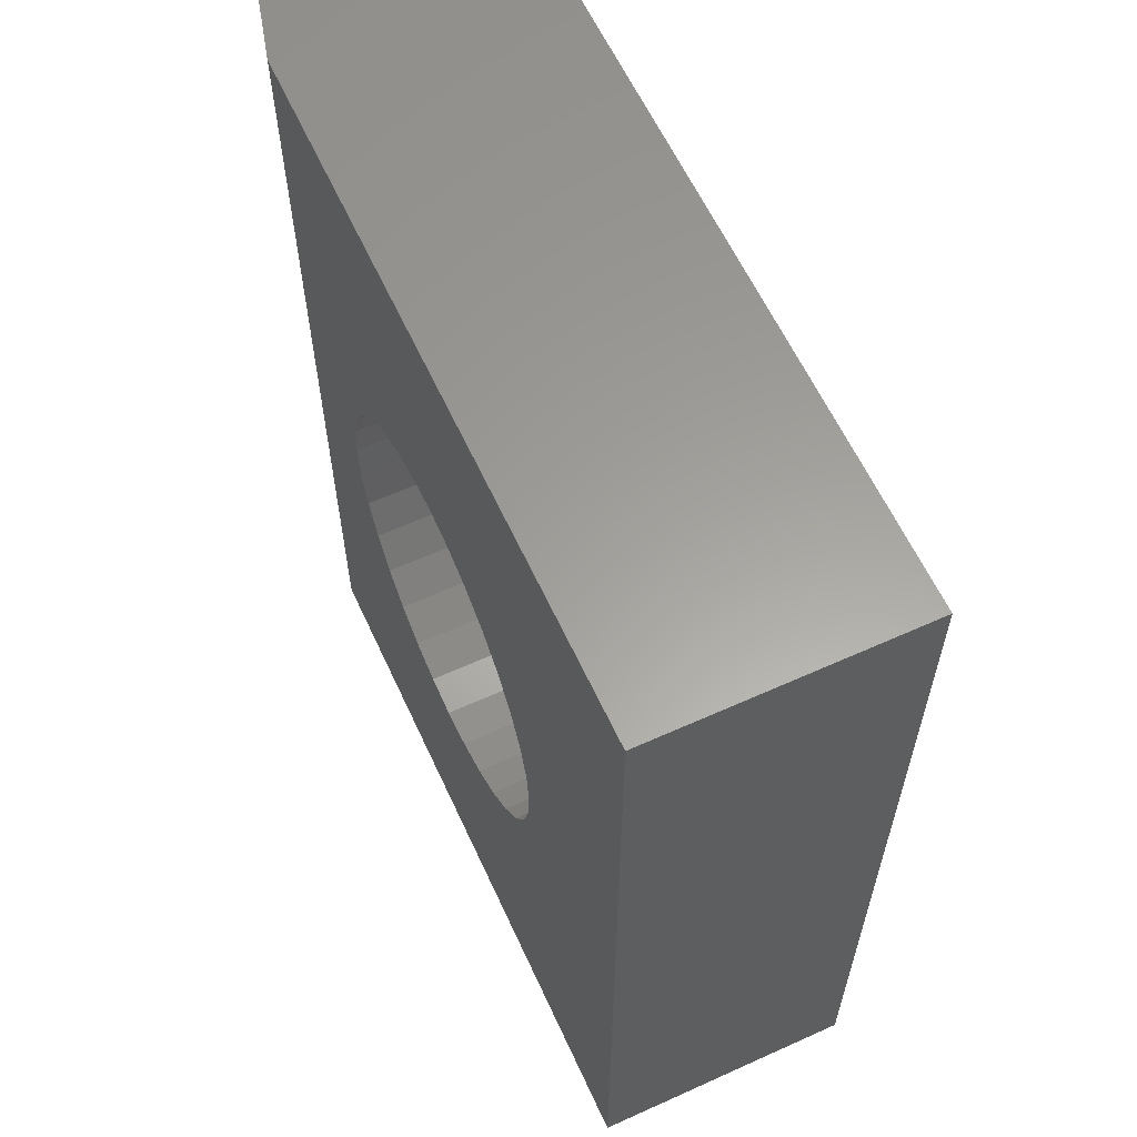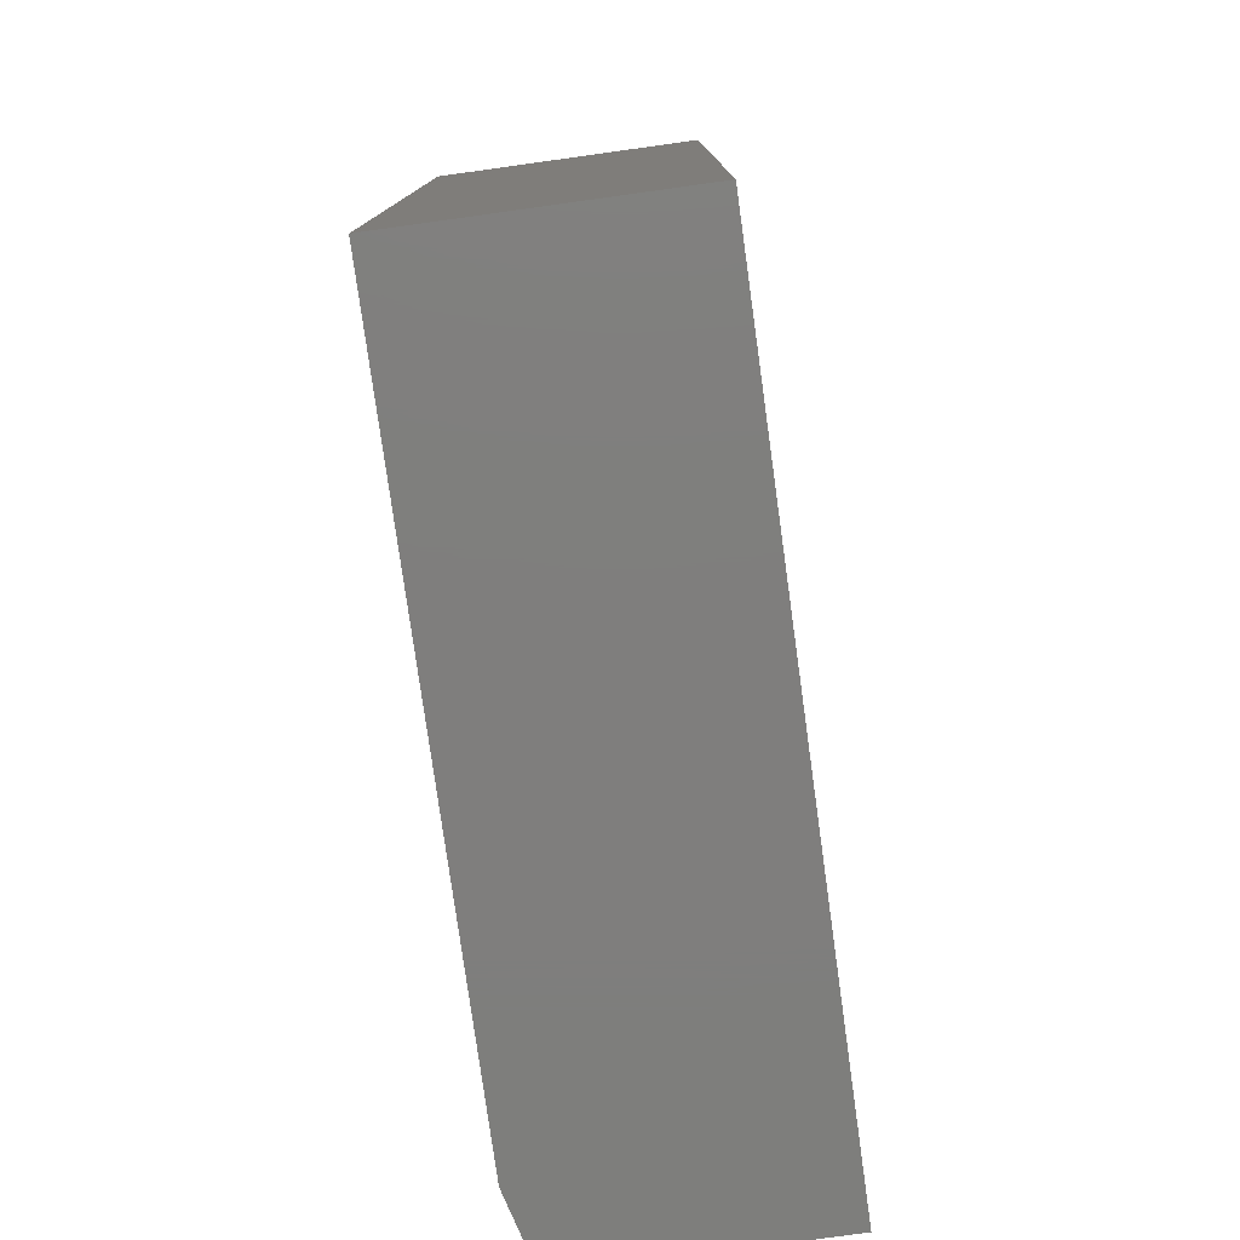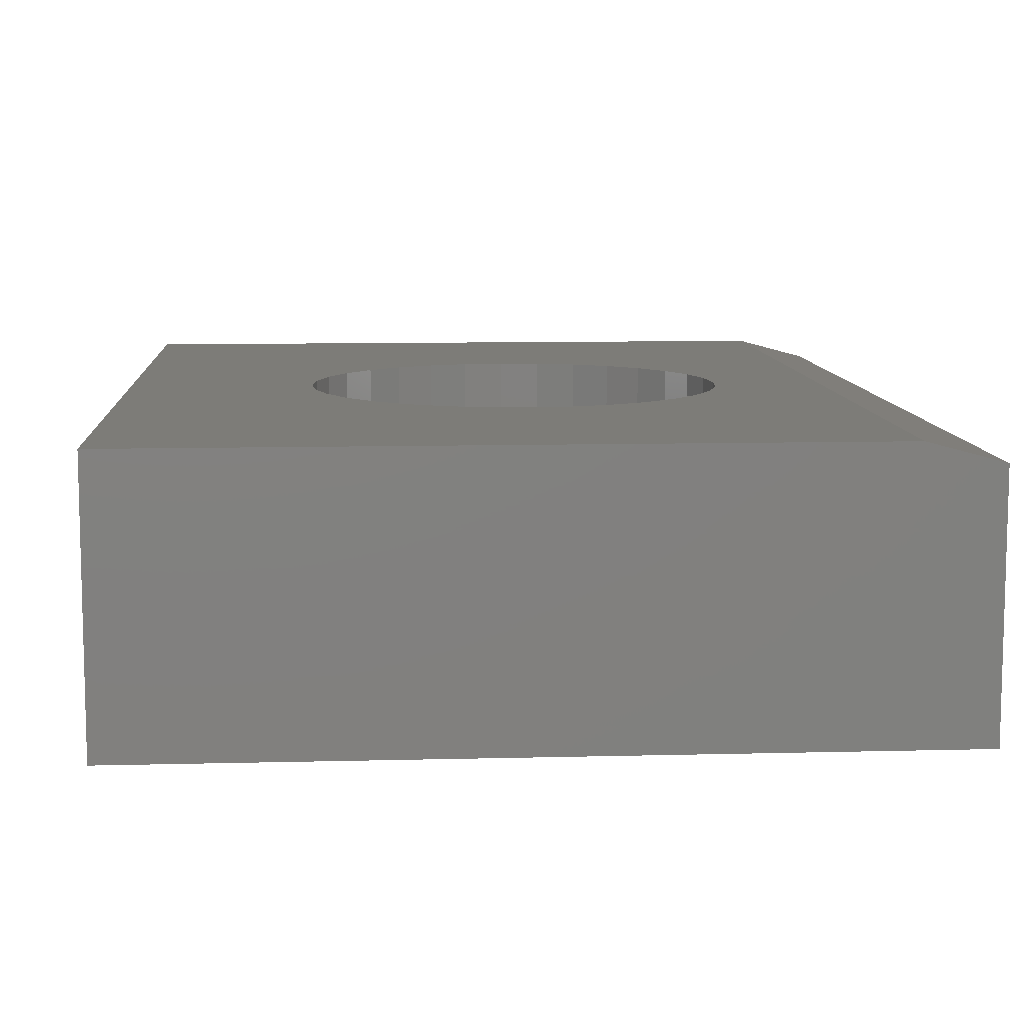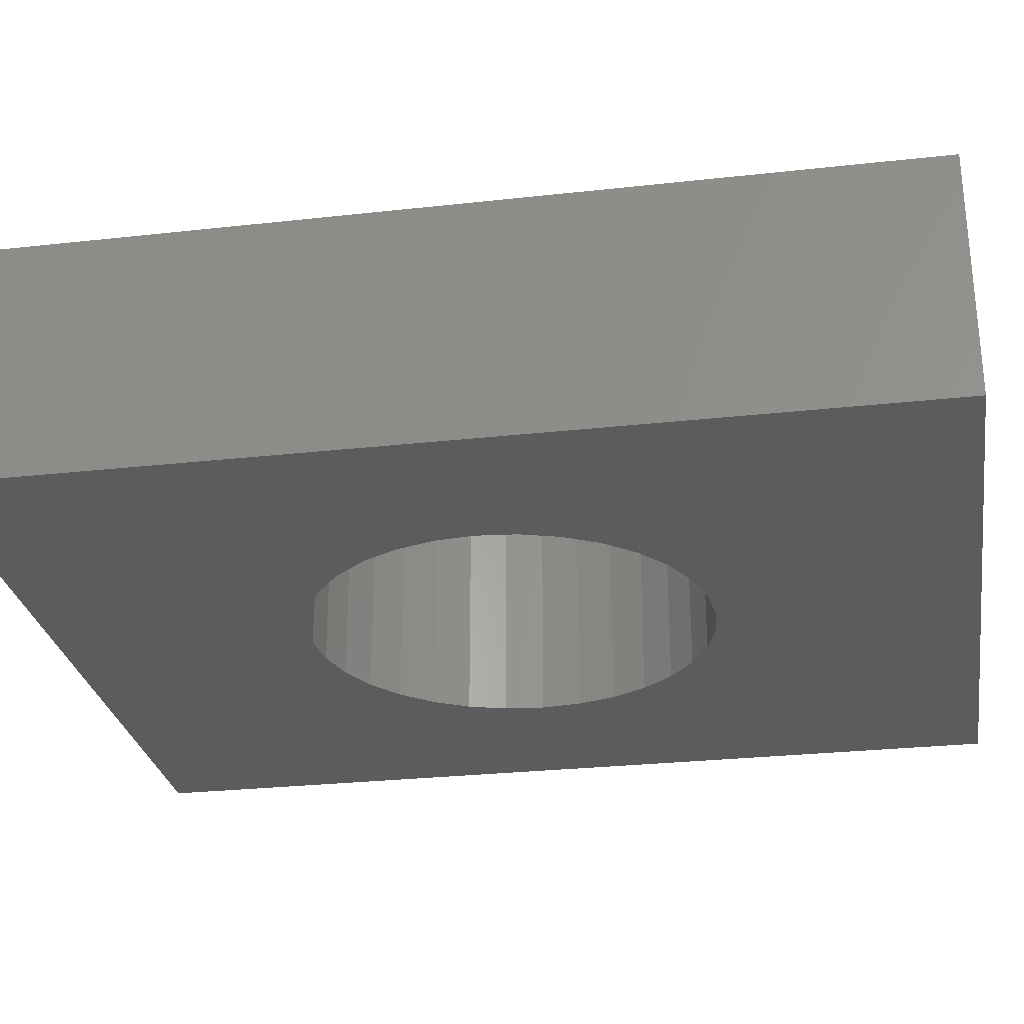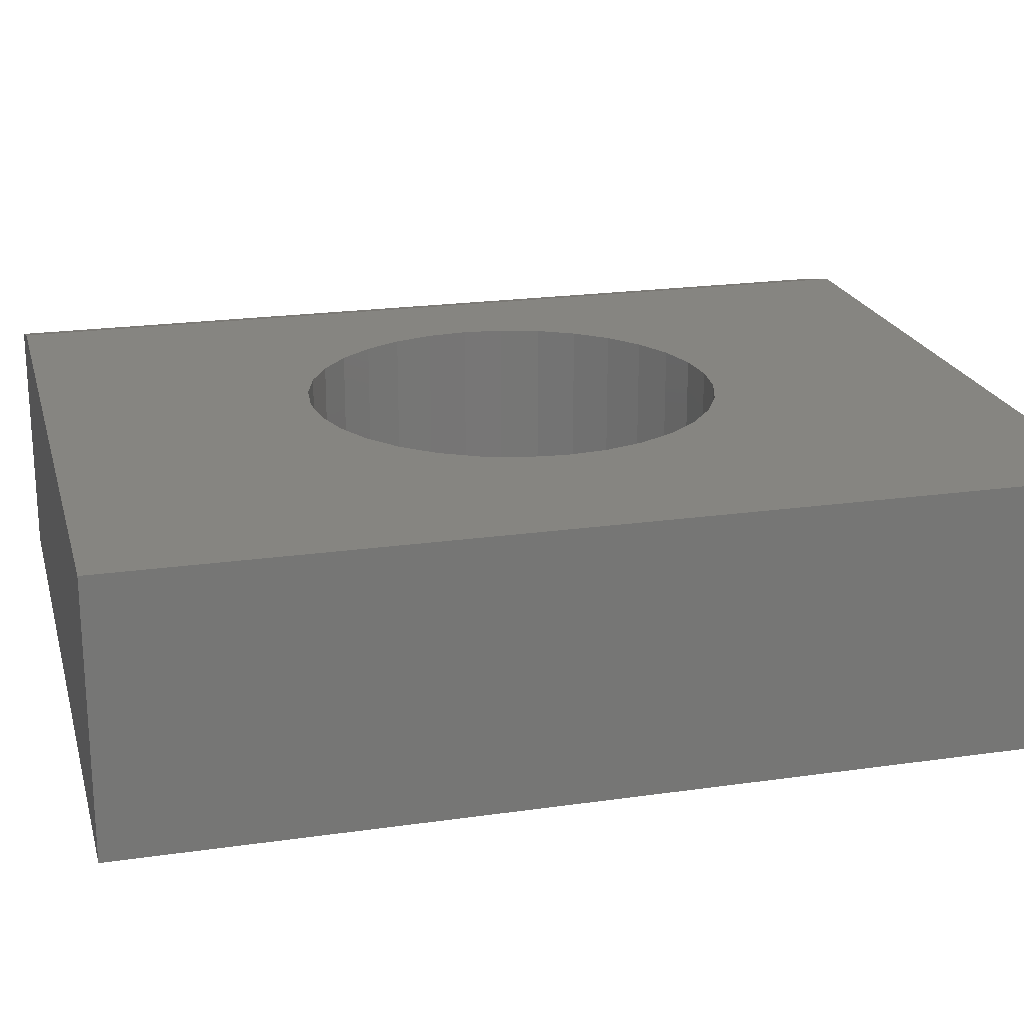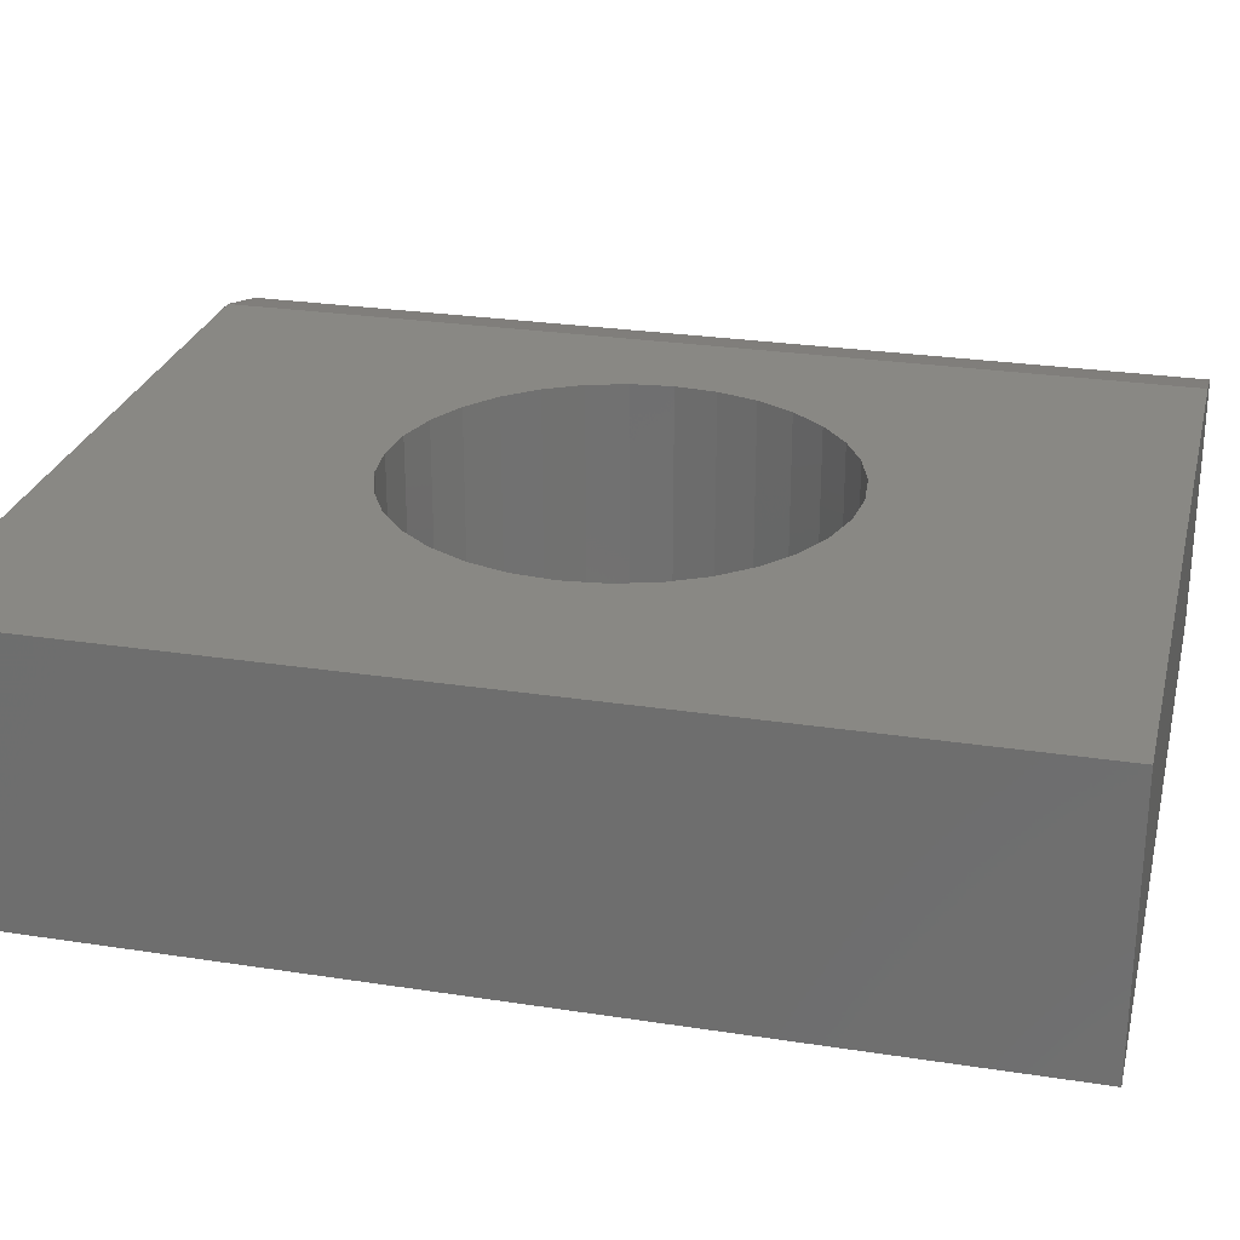
<metadata>
{"format":"stl","ext":"stl","renderer":"f3d","projection":"perspective","resolution":1024,"background":"white","views":[{"elev":61.0,"azim":65.3,"up":"+Y"},{"elev":-78.4,"azim":97.9,"up":"+Y"},{"elev":9.4,"azim":176.1,"up":"+Z"},{"elev":-27.9,"azim":-80.4,"up":"+Z"},{"elev":21.1,"azim":75.6,"up":"+Z"},{"elev":26.6,"azim":103.6,"up":"+Z"}]}
</metadata>
<code>
# stl→obj: 74 verts, 148 faces
v -0.6172 0.75 0
v 0.6302 0.75 0
v 0.003454 0.3316 0
v -0.06123 0.3252 0
v -0.1234 0.3063 0
v -0.1808 0.2757 0
v -0.231 0.2345 0
v -0.2722 0.1842 0
v -0.3029 0.1269 0
v -0.3218 0.06469 0
v -0.6172 -0.75 0
v -0.3281 1.879e-16 0
v -0.3218 -0.06469 0
v -0.3029 -0.1269 0
v -0.2722 -0.1842 0
v -0.231 -0.2345 0
v -0.1808 -0.2757 0
v -0.1234 -0.3063 0
v -0.06123 -0.3252 0
v 0.003454 -0.3316 0
v 0.6302 -0.75 0
v 0.06814 -0.3252 0
v 0.1303 -0.3063 0
v 0.1877 -0.2757 0
v 0.2379 -0.2345 0
v 0.2792 -0.1842 0
v 0.3098 -0.1269 0
v 0.3287 -0.06469 0
v 0.335 0 0
v 0.3287 0.06469 0
v 0.3098 0.1269 0
v 0.2792 0.1842 0
v 0.2379 0.2345 0
v 0.1877 0.2757 0
v 0.1303 0.3063 0
v 0.06814 0.3252 0
v -0.5 0.75 0.4297
v -0.5 -0.75 0.4297
v -0.3281 1.879e-16 0.4297
v -0.3218 0.06469 0.4297
v -0.3029 0.1269 0.4297
v -0.2722 0.1842 0.4297
v -0.231 0.2345 0.4297
v -0.1808 0.2757 0.4297
v -0.1234 0.3063 0.4297
v -0.06123 0.3252 0.4297
v 0.003454 0.3316 0.4297
v 0.6302 0.75 0.4297
v 0.6302 -0.75 0.4297
v 0.003454 -0.3316 0.4297
v -0.06123 -0.3252 0.4297
v -0.1234 -0.3063 0.4297
v -0.1808 -0.2757 0.4297
v -0.231 -0.2345 0.4297
v -0.2722 -0.1842 0.4297
v -0.3029 -0.1269 0.4297
v -0.3218 -0.06469 0.4297
v 0.3287 0.06469 0.4297
v 0.335 0 0.4297
v 0.3287 -0.06469 0.4297
v 0.3098 -0.1269 0.4297
v 0.2792 -0.1842 0.4297
v 0.2379 -0.2345 0.4297
v 0.1877 -0.2757 0.4297
v 0.1303 -0.3063 0.4297
v 0.06814 -0.3252 0.4297
v 0.06814 0.3252 0.4297
v 0.1303 0.3063 0.4297
v 0.1877 0.2757 0.4297
v 0.2379 0.2345 0.4297
v 0.2792 0.1842 0.4297
v 0.3098 0.1269 0.4297
v -0.6172 0.75 0.3984
v -0.6172 -0.75 0.3984
f 1 2 3
f 1 3 4
f 1 4 5
f 1 5 6
f 1 6 7
f 1 7 8
f 1 8 9
f 1 9 10
f 1 10 11
f 11 10 12
f 11 12 13
f 11 13 14
f 11 14 15
f 11 15 16
f 11 16 17
f 11 17 18
f 11 18 19
f 11 19 20
f 11 20 21
f 21 20 22
f 21 22 23
f 21 23 24
f 21 24 25
f 21 25 26
f 21 26 27
f 21 27 28
f 21 28 29
f 21 29 30
f 2 21 30
f 2 30 31
f 2 31 32
f 2 32 33
f 2 33 34
f 2 34 35
f 2 35 36
f 2 36 3
f 37 38 39
f 37 39 40
f 37 40 41
f 37 41 42
f 37 42 43
f 37 43 44
f 37 44 45
f 37 45 46
f 37 46 47
f 37 47 48
f 38 49 50
f 38 50 51
f 38 51 52
f 38 52 53
f 38 53 54
f 38 54 55
f 38 55 56
f 38 56 57
f 38 57 39
f 49 58 59
f 49 59 60
f 49 60 61
f 49 61 62
f 49 62 63
f 49 63 64
f 49 64 65
f 49 65 66
f 49 66 50
f 48 47 67
f 48 67 68
f 48 68 69
f 48 69 70
f 48 70 71
f 48 71 72
f 48 72 58
f 48 58 49
f 20 66 22
f 22 66 65
f 22 65 23
f 23 65 64
f 23 64 24
f 24 64 63
f 24 63 25
f 25 63 62
f 25 62 26
f 26 62 61
f 26 61 27
f 27 61 60
f 27 60 28
f 28 60 59
f 28 59 29
f 66 20 50
f 50 20 19
f 50 19 51
f 51 19 18
f 51 18 52
f 52 18 17
f 52 17 53
f 53 17 16
f 53 16 54
f 54 16 15
f 54 15 55
f 55 15 14
f 55 14 56
f 56 14 13
f 56 13 57
f 57 13 12
f 57 12 39
f 3 46 4
f 4 46 45
f 4 45 5
f 5 45 44
f 5 44 6
f 6 44 43
f 6 43 7
f 7 43 42
f 7 42 8
f 8 42 41
f 8 41 9
f 9 41 40
f 9 40 10
f 10 40 39
f 10 39 12
f 46 3 47
f 47 3 36
f 47 36 67
f 67 36 35
f 67 35 68
f 68 35 34
f 68 34 69
f 69 34 33
f 69 33 70
f 70 33 32
f 70 32 71
f 71 32 31
f 71 31 72
f 72 31 30
f 72 30 58
f 58 30 29
f 58 29 59
f 73 1 74
f 74 1 11
f 48 2 37
f 37 2 1
f 37 1 73
f 21 49 11
f 11 49 38
f 11 38 74
f 38 37 74
f 74 37 73
f 49 21 48
f 48 21 2

</code>
